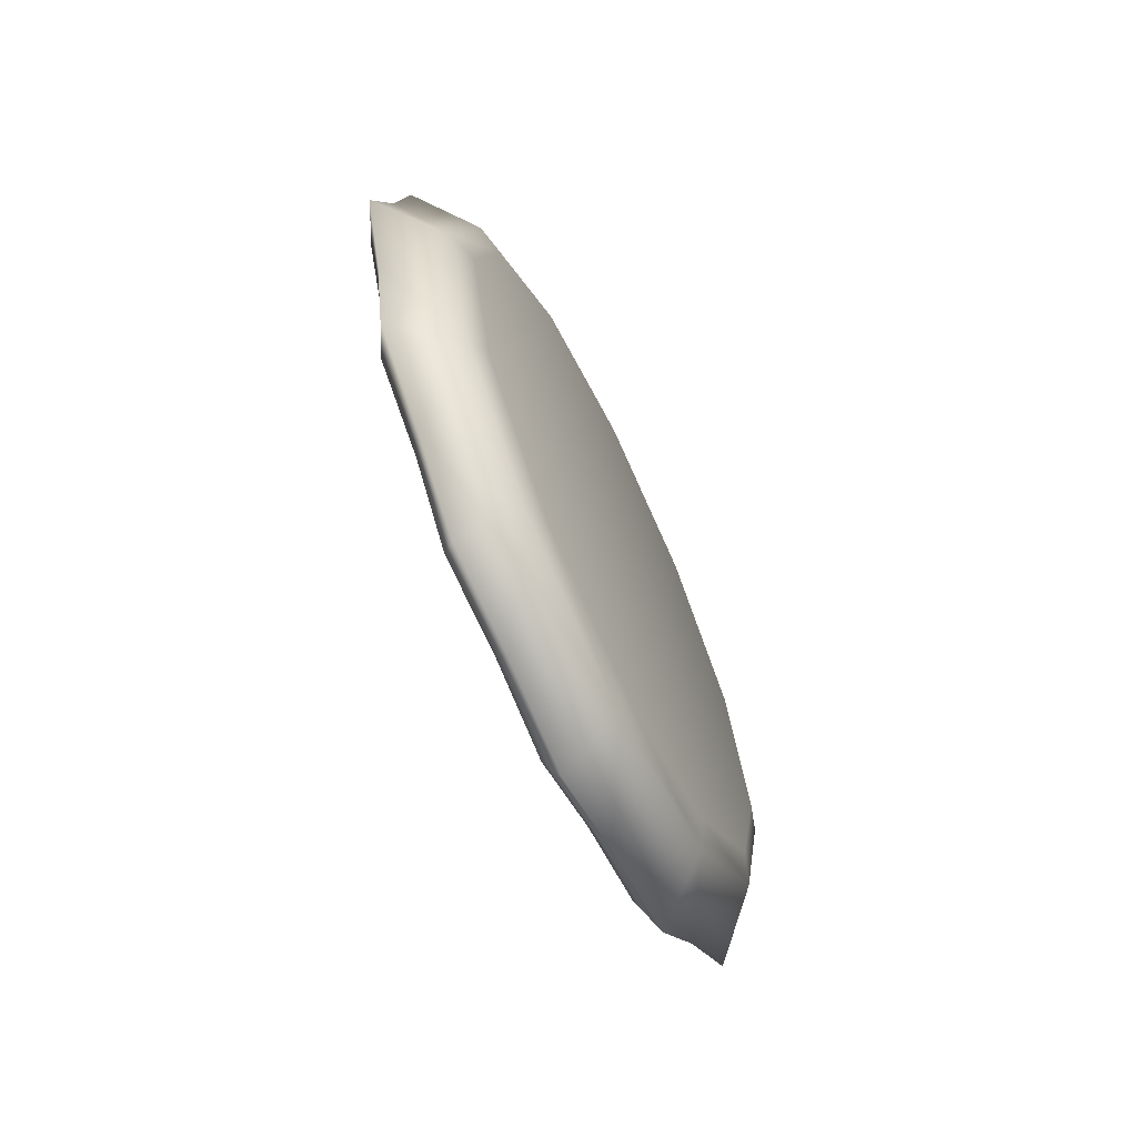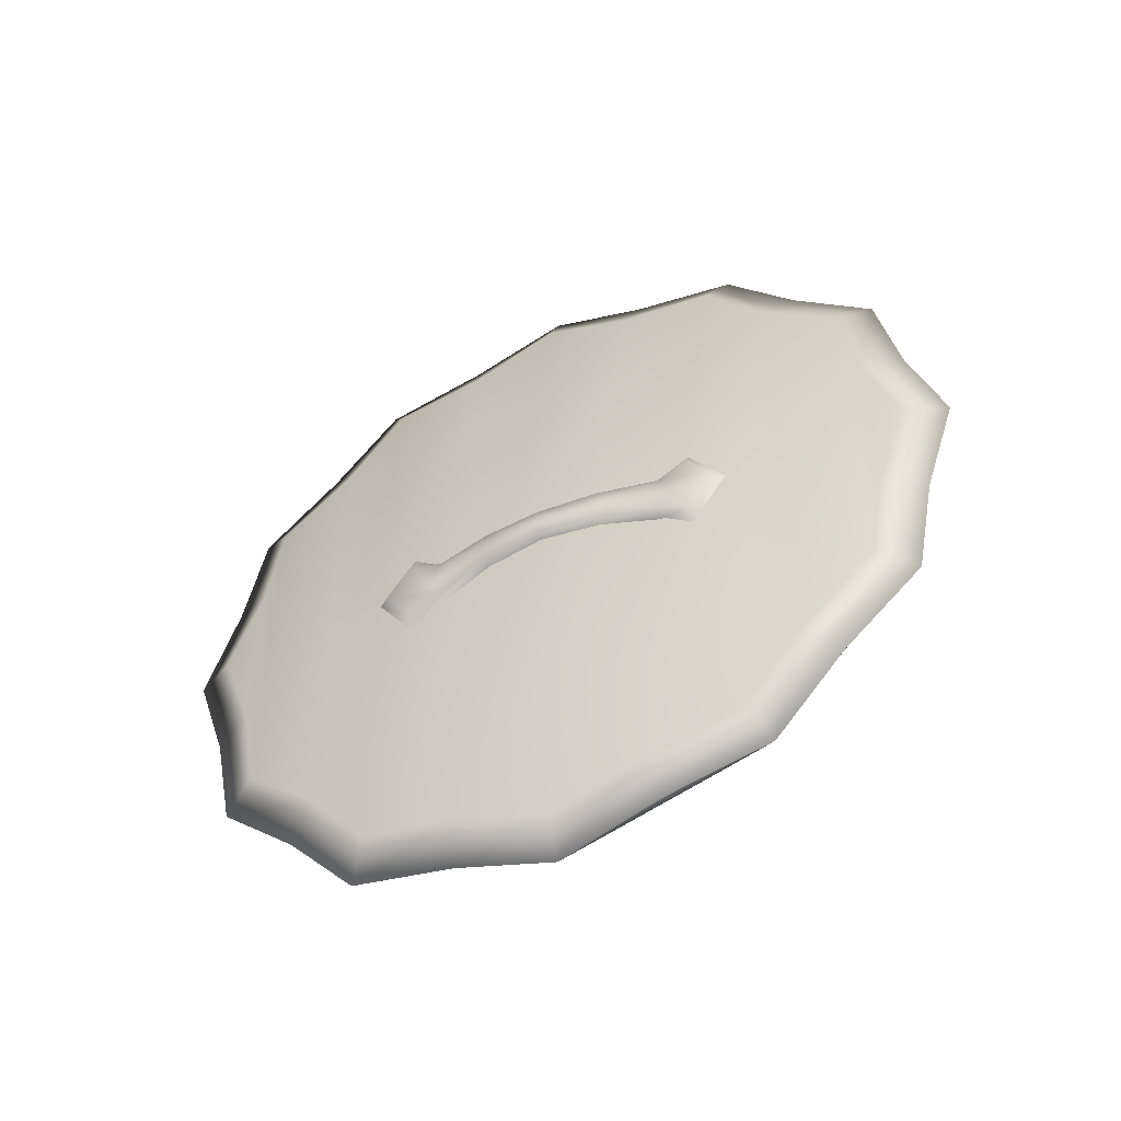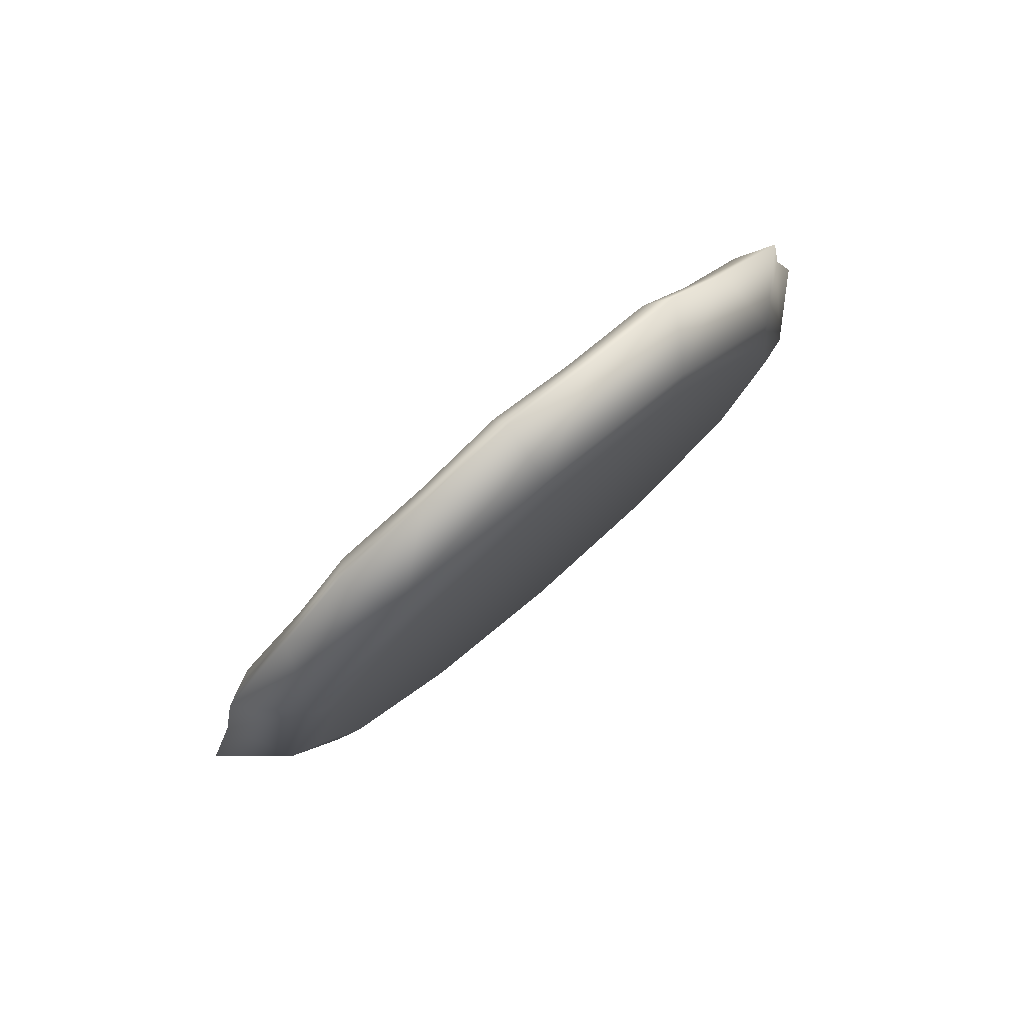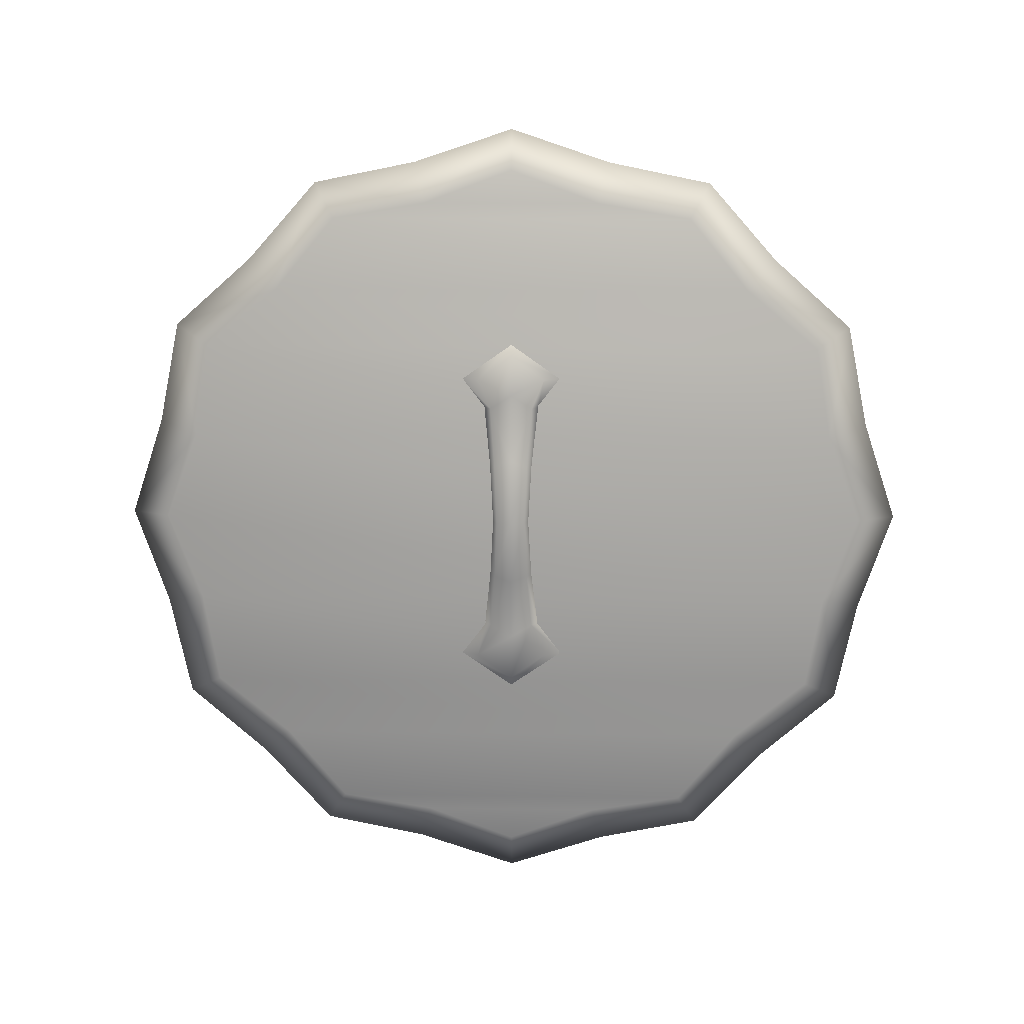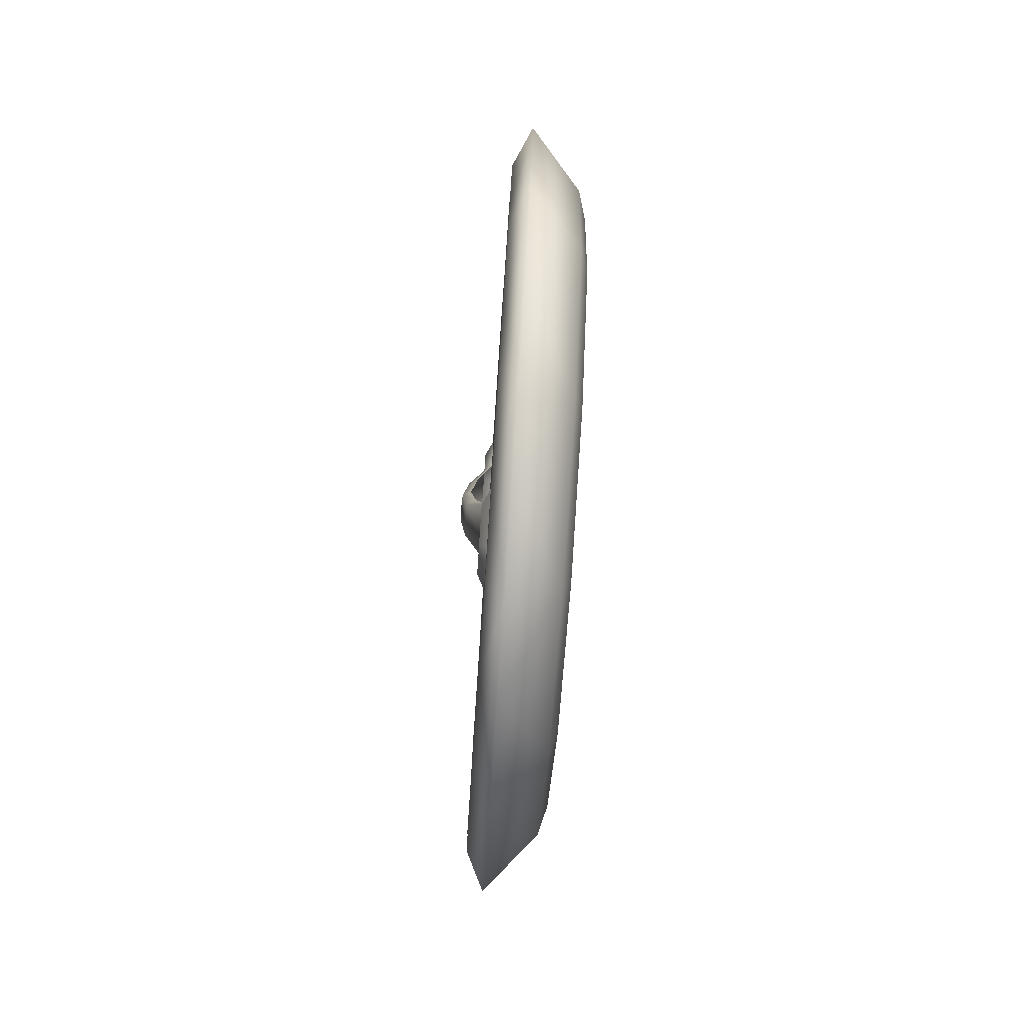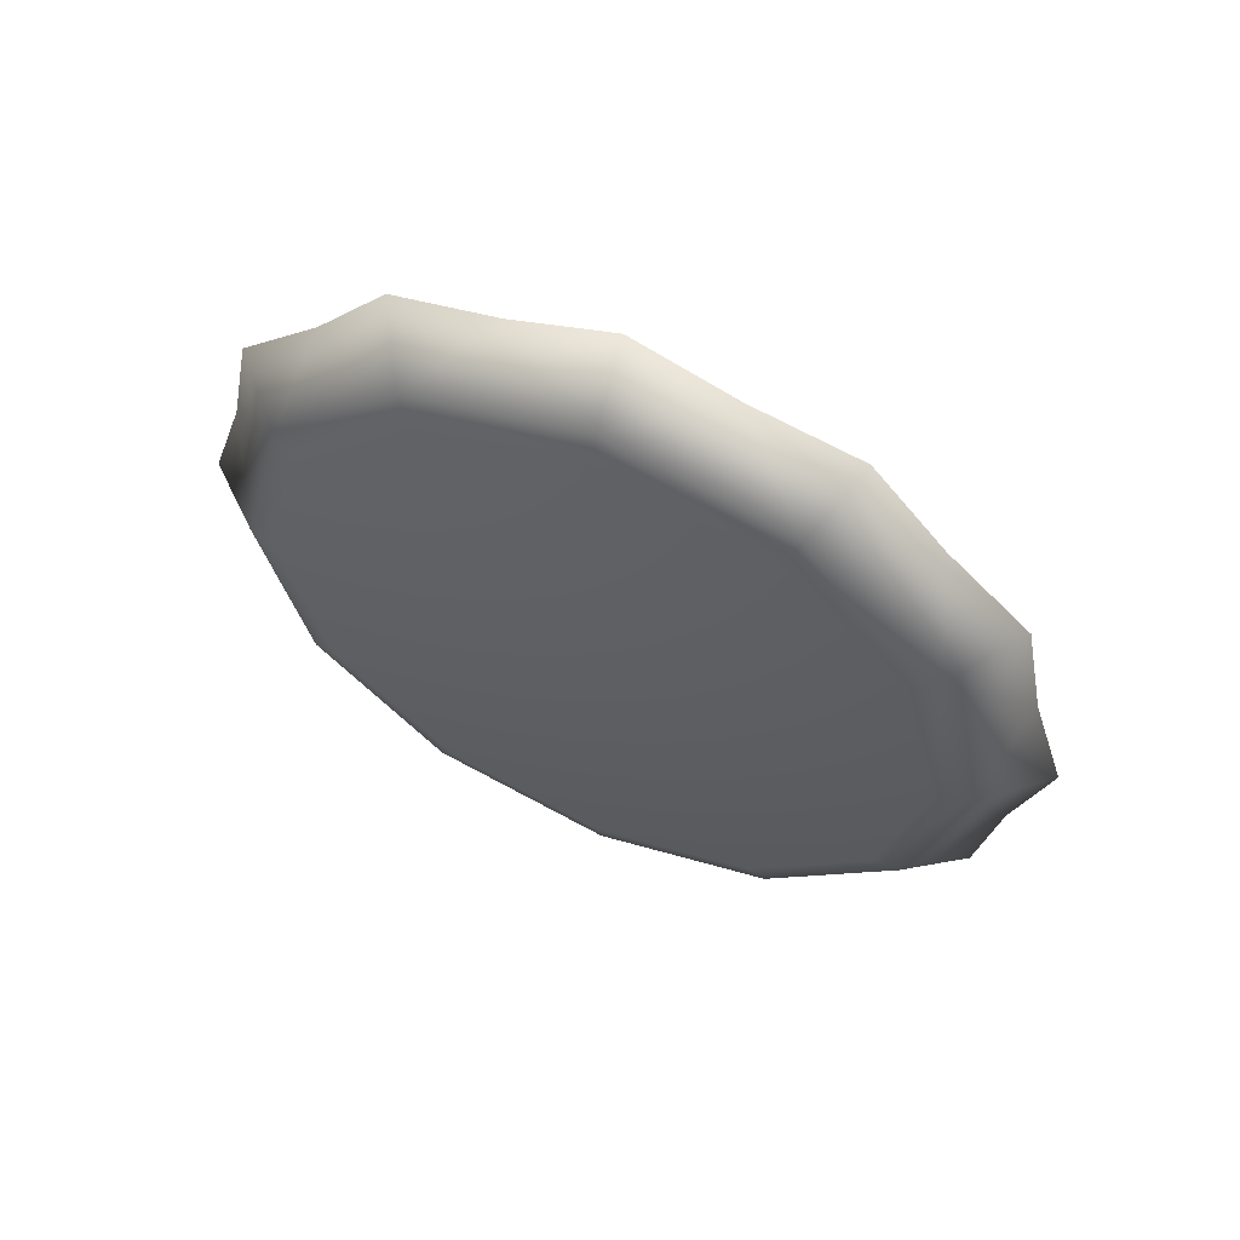
<metadata>
{"format":"obj","ext":"obj","renderer":"f3d","projection":"perspective","resolution":1024,"background":"white","views":[{"elev":-65.9,"azim":25.4,"up":"+Y"},{"elev":-50.6,"azim":-63.9,"up":"+Y"},{"elev":79.7,"azim":49.2,"up":"+Z"},{"elev":15.0,"azim":-88.2,"up":"+Z"},{"elev":-78.7,"azim":-3.9,"up":"+Z"},{"elev":58.9,"azim":113.6,"up":"+Y"}]}
</metadata>
<code>
v  0.0185 -0 -0.4003
v  0.0183 0.0984 -0.3673
v  0.0703 -0 -0.3399
v  0.0185 0.2001 -0.3466
v  0.0183 0.2689 -0.2689
v  0.0703 0.17 -0.2944
v  0.0185 0.3466 -0.2001
v  0.0183 0.3673 -0.0984
v  0.0703 0.2944 -0.17
v  0.0185 0.4003 -0
v  0.0183 0.3673 0.0984
v  0.0703 0.3399 -0
v  0.0185 0.3466 0.2001
v  0.0183 0.2689 0.2689
v  0.0703 0.2944 0.17
v  0.0185 0.2001 0.3466
v  0.0183 0.0984 0.3673
v  0.0703 0.17 0.2944
v  0.0185 0 0.4003
v  0.0183 -0.0984 0.3673
v  0.0703 0 0.3399
v  0.0185 -0.2001 0.3466
v  0.0183 -0.2689 0.2689
v  0.0703 -0.17 0.2944
v  0.0185 -0.3466 0.2001
v  0.0183 -0.3673 0.0984
v  0.0703 -0.2944 0.17
v  0.0185 -0.4003 -0
v  0.0183 -0.3673 -0.0984
v  0.0703 -0.3399 -0
v  0.0185 -0.3466 -0.2001
v  0.0183 -0.2689 -0.2689
v  0.0703 -0.2944 -0.17
v  0.0185 -0.2001 -0.3466
v  0.0183 -0.0984 -0.3673
v  0.0703 -0.17 -0.2944
v  0.0785 0.1554 -0.2692
v  0.0785 -0 -0.3109
v  0.0785 0.2692 -0.1554
v  0.0785 0.3109 -0
v  0.0785 0.2692 0.1554
v  0.0785 0 0.3109
v  0.0785 0.1554 0.2692
v  0.0785 -0.1554 0.2692
v  0.0785 -0.2692 0.1554
v  0.0785 -0.3109 -0
v  0.0785 -0.2692 -0.1554
v  0.0785 -0.1554 -0.2692
v  -0 -0 -0.3608
v  0.0002 0.0879 -0.328
v  -0 0.1804 -0.3125
v  0.0002 0.2401 -0.2401
v  -0 0.3125 -0.1804
v  0.0002 0.328 -0.0879
v  0 0.3608 -0
v  0.0002 0.328 0.0879
v  0 0.3125 0.1804
v  0.0002 0.2401 0.2401
v  0 0.1804 0.3125
v  0.0002 0.0879 0.328
v  0 0 0.3608
v  0.0002 -0.0879 0.328
v  0 -0.1804 0.3125
v  0.0002 -0.2401 0.2401
v  0 -0.3125 0.1804
v  0.0002 -0.328 0.0879
v  -0 -0.3608 -0
v  0.0002 -0.328 -0.0879
v  -0 -0.3125 -0.1804
v  0.0002 -0.2401 -0.2401
v  -0 -0.1804 -0.3125
v  0.0002 -0.0879 -0.328
v  -0.0078 0.0213 0.1183
v  -0.023 0.0165 0.06
v  -0.0234 0 0.0668
v  -0.0078 0 0.1319
v  -0.0287 -0.0141 0.0016
v  -0.0297 0 0.0016
v  -0.0234 0 -0.0635
v  -0.023 -0.0165 -0.0567
v  -0.0078 0 -0.1287
v  -0.0078 -0.0213 -0.1151
v  -0.023 -0.0165 0.06
v  -0.0078 -0.0213 0.1183
v  -0.0287 0.0141 0.0016
v  -0.023 0.0165 -0.0567
v  -0.0078 0.0213 -0.1151
v  -0.0078 0.0351 -0.1486
v  -0.0078 0 -0.1738
v  -0.0078 -0.0351 -0.1486
v  -0.0078 -0.0338 0.1486
v  -0.0078 0 0.173
v  -0.0078 0.0338 0.1486
v  -0.0144 0.0214 -0.0567
v  0.0008 0.0277 -0.1151
v  -0.0144 -0.0214 0.06
v  0.0008 -0.0277 0.1183
v  -0.0144 -0.0214 -0.0567
v  -0.0201 -0.0182 0.0016
v  -0.0144 0.0214 0.06
v  -0.0201 0.0182 0.0016
v  0.0008 -0.0277 -0.1151
v  0.0008 0.0277 0.1183
v  0.0008 -0.0531 -0.1486
v  0.0008 0.0531 -0.1486
v  0.0008 -0 -0.1855
v  0.0008 -0.051 0.1486
v  0.0008 0.051 0.1486
v  0.0008 -0 0.1848
o Cylinder001
g Cylinder001
f 1 2 3
f 4 5 6
f 7 8 9
f 10 11 12
f 13 14 15
f 16 17 18
f 19 20 21
f 22 23 24
f 25 26 27
f 28 29 30
f 31 32 33
f 34 35 36
f 6 37 38 3
f 9 39 37 6
f 12 40 39 9
f 15 41 40 12
f 21 42 43 18
f 24 44 42 21
f 27 45 44 24
f 30 46 45 27
f 33 47 46 30
f 36 48 47 33
f 3 38 48 36
f 1 49 50 2
f 4 51 52 5
f 7 53 54 8
f 10 55 56 11
f 13 57 58 14
f 16 59 60 17
f 19 61 62 20
f 22 63 64 23
f 25 65 66 26
f 28 67 68 29
f 31 69 70 32
f 34 71 72 35
f 50 51 4 2
f 52 53 7 5
f 54 55 10 8
f 56 57 13 11
f 58 59 16 14
f 60 61 19 17
f 62 63 22 20
f 64 65 25 23
f 66 67 28 26
f 68 69 31 29
f 70 71 34 32
f 72 49 1 35
f 15 14 18
f 18 43 41 15
f 14 16 18
f 2 4 6
f 2 6 3
f 5 7 9
f 5 9 6
f 8 10 12
f 8 12 9
f 11 13 15
f 11 15 12
f 17 19 21
f 17 21 18
f 20 22 24
f 20 24 21
f 23 25 27
f 23 27 24
f 26 28 30
f 26 30 27
f 29 31 33
f 29 33 30
f 32 34 36
f 32 36 33
f 35 1 3
f 35 3 36
f 45 46 40 41
f 44 45 41 43
f 47 48 37 39
f 46 47 39 40
f 37 48 38
f 42 44 43
f 63 62 60 59
f 64 63 59 58
f 65 64 58 57
f 66 65 57 56
f 67 66 56 55
f 68 67 55 54
f 69 68 54 53
f 70 69 53 52
f 71 70 52 51
f 72 71 51 50
f 49 72 50
f 61 60 62
f 73 74 75 76
f 77 78 79 80
f 80 79 81 82
f 83 75 78 77
f 75 83 84 76
f 78 85 86 79
f 79 86 87 81
f 75 74 85 78
f 81 87 88 89
f 82 81 89 90
f 76 84 91 92
f 73 76 92 93
f 87 86 94 95
f 84 83 96 97
f 77 80 98 99
f 85 74 100 101
f 80 82 102 98
f 86 85 101 94
f 83 77 99 96
f 74 73 103 100
f 82 90 104 102
f 88 87 95 105
f 89 88 105 106
f 90 89 106 104
f 91 84 97 107
f 73 93 108 103
f 92 91 107 109
f 93 92 109 108

</code>
